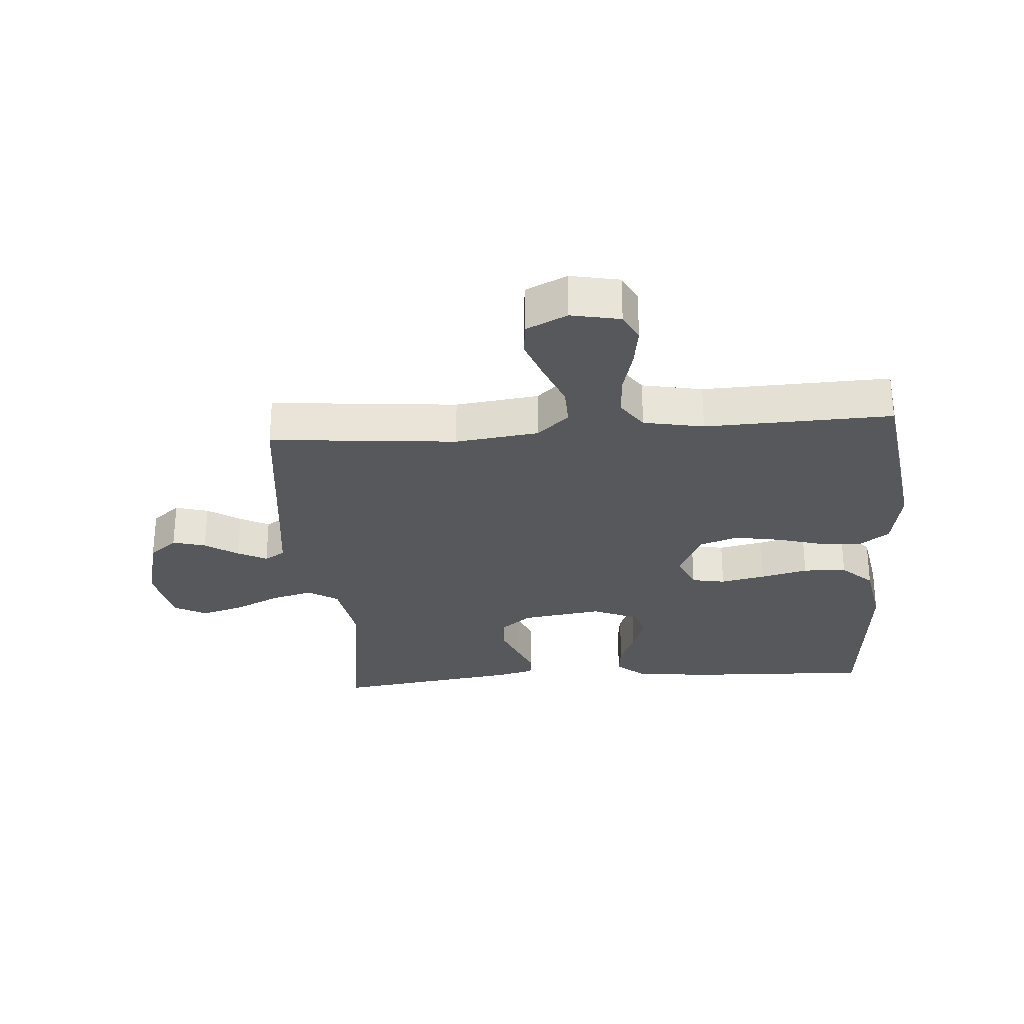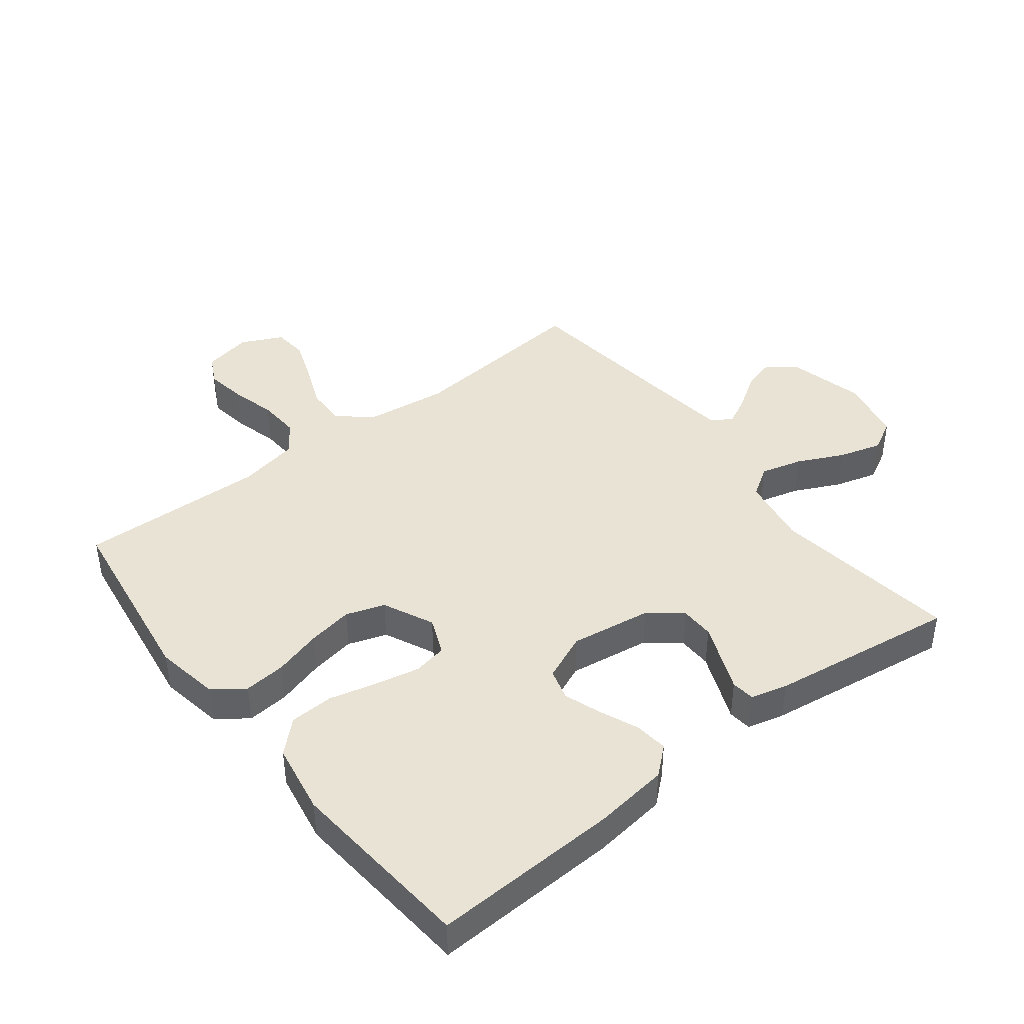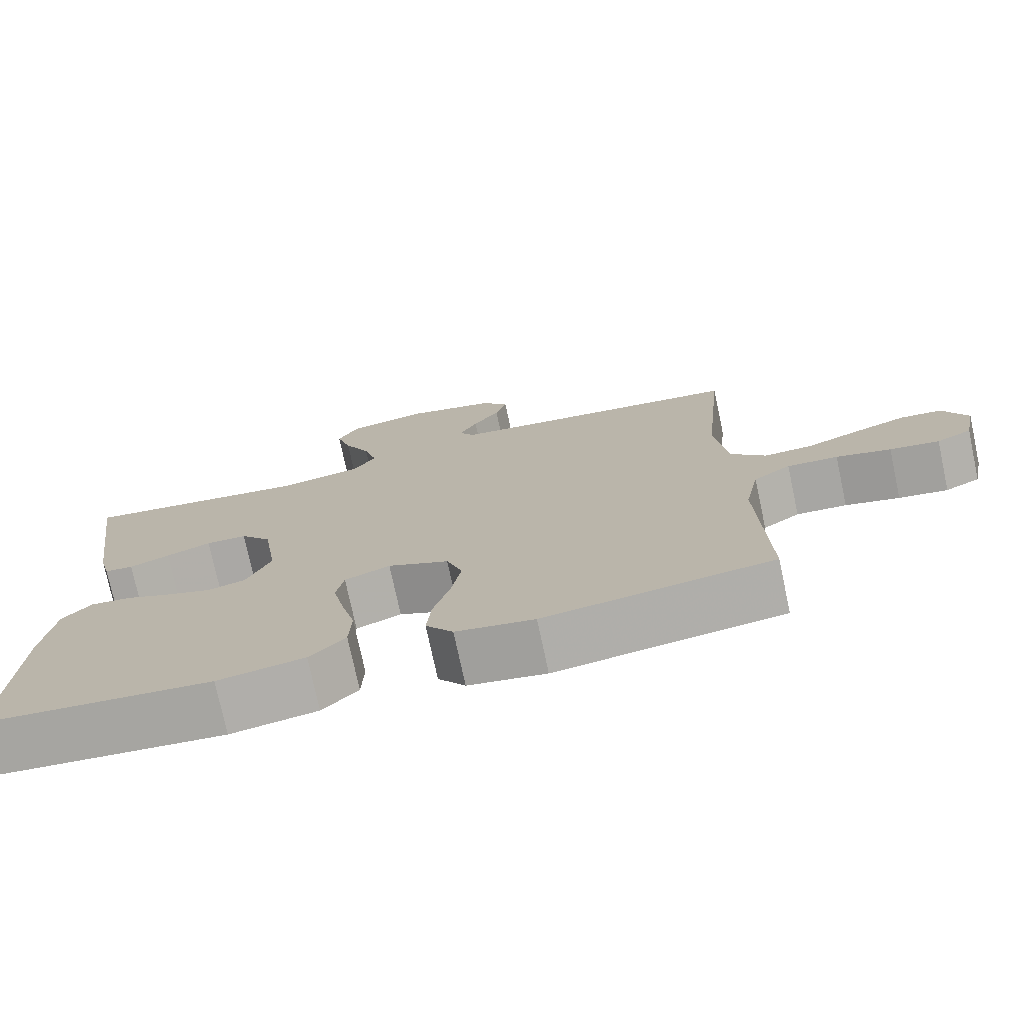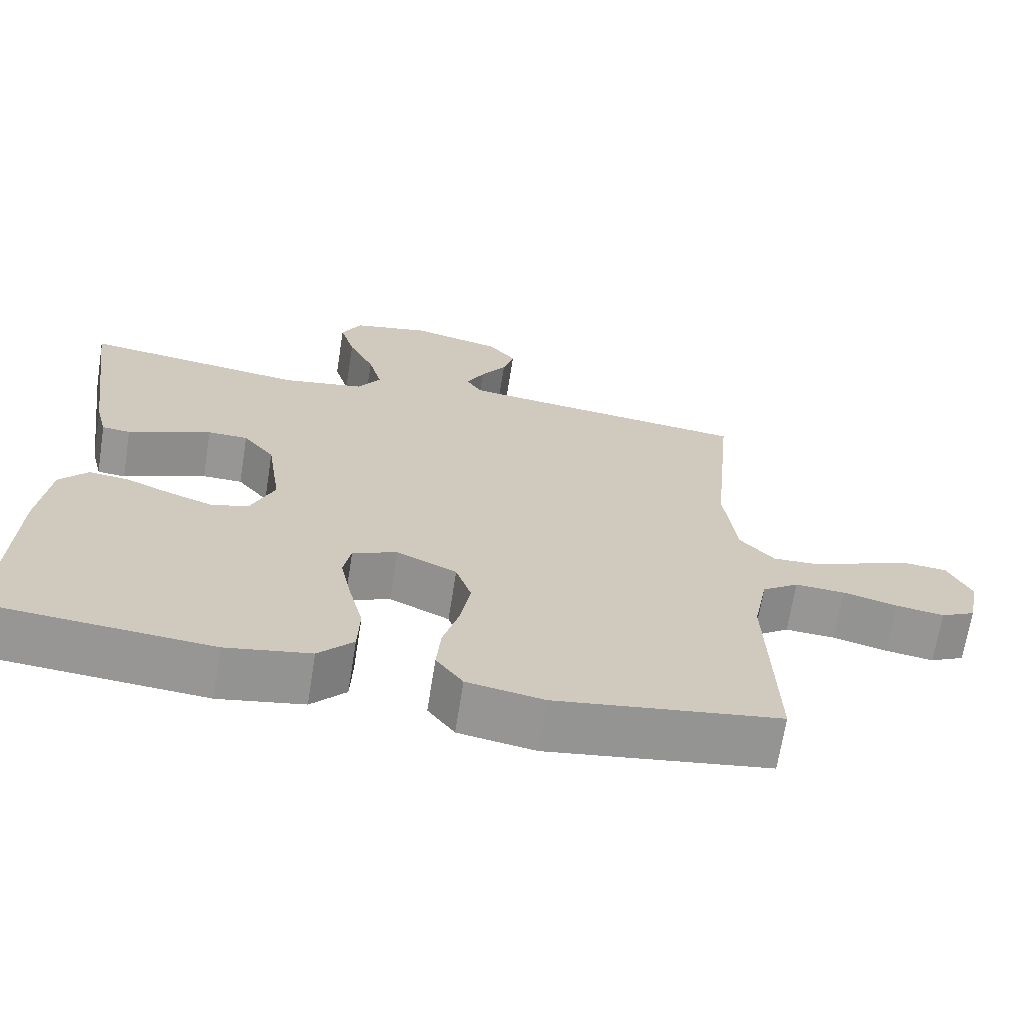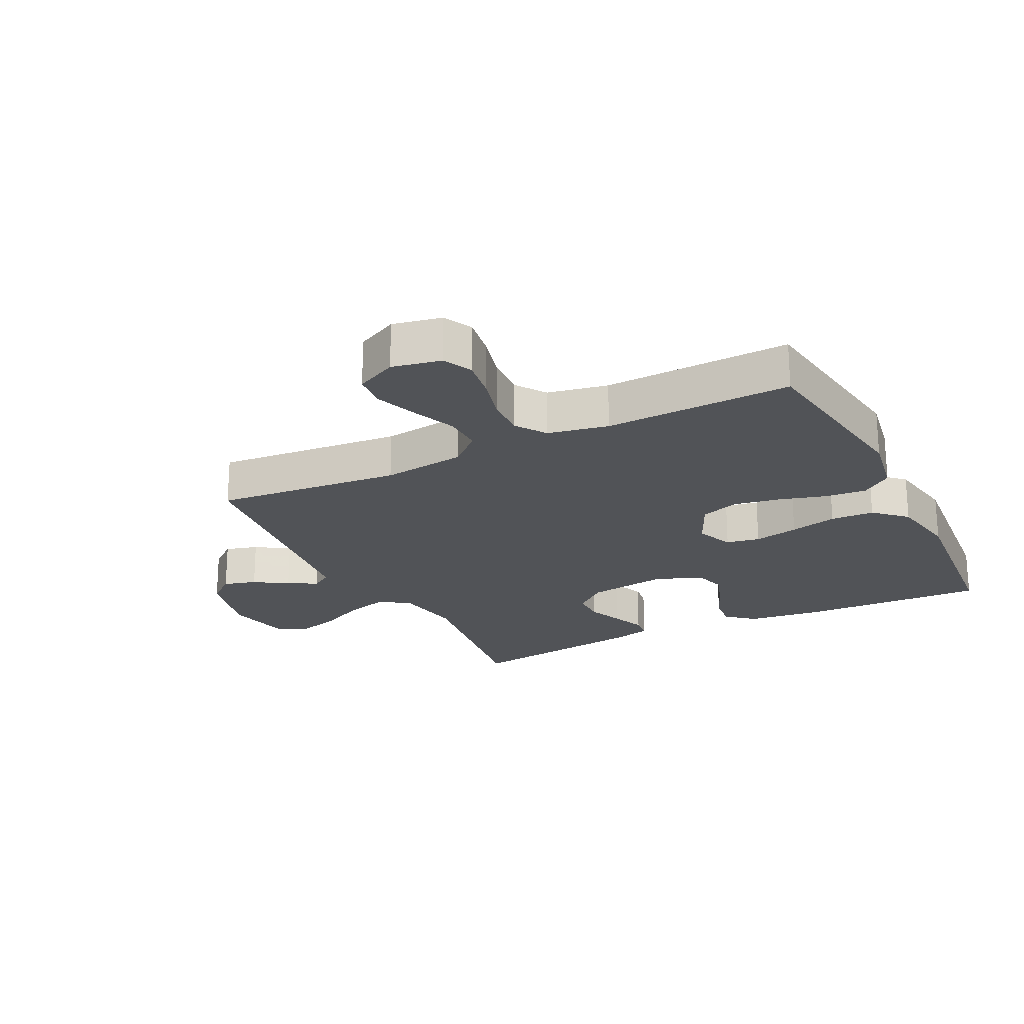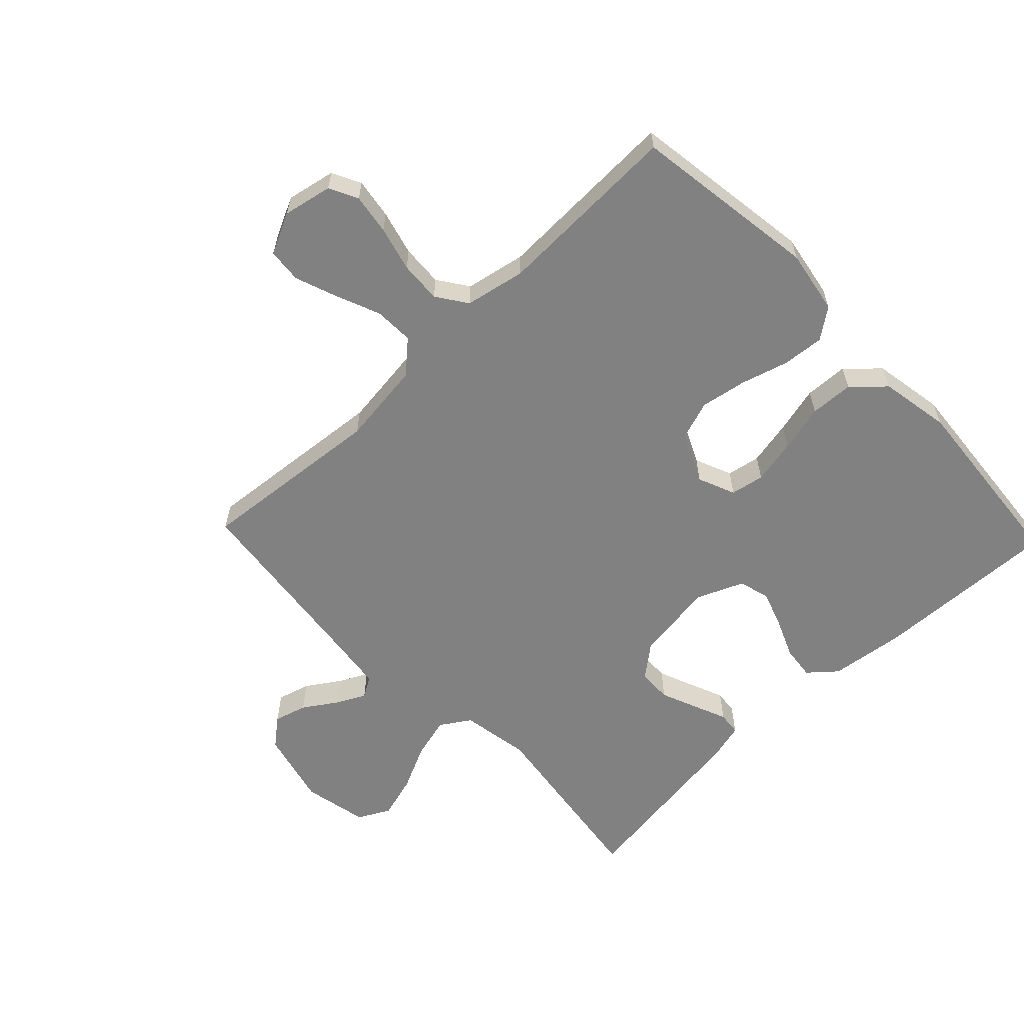
<metadata>
{"format":"obj","ext":"obj","renderer":"f3d","projection":"perspective","resolution":1024,"background":"white","views":[{"elev":-28.4,"azim":94.3,"up":"+Y"},{"elev":42.3,"azim":-127.9,"up":"+Y"},{"elev":-75.5,"azim":12.1,"up":"+Z"},{"elev":-67.9,"azim":-9.0,"up":"+Z"},{"elev":-22.0,"azim":116.6,"up":"+Y"},{"elev":-60.5,"azim":133.7,"up":"+Y"}]}
</metadata>
<code>
v 0.5 0.07 -0.5
v 0.2 0.07 -0.543
v 0.097 0.07 -0.525
v 0.061 0.07 -0.476
v 0.067 0.07 -0.409
v 0.089 0.07 -0.333
v 0.102 0.07 -0.259
v 0.081 0.07 -0.197
v 0 0.07 -0.159
v -0.06 0.07 -0.184
v -0.07 0.07 -0.238
v -0.055 0.07 -0.31
v -0.036 0.07 -0.386
v -0.039 0.07 -0.456
v -0.086 0.07 -0.506
v -0.2 0.07 -0.526
v -0.5 0.07 -0.5
v -0.488 0.07 -0.2
v -0.473 0.07 -0.08
v -0.435 0.07 -0.036
v -0.381 0.07 -0.042
v -0.32 0.07 -0.068
v -0.26 0.07 -0.089
v -0.21 0.07 -0.075
v -0.178 0.07 0
v -0.197 0.07 0.13
v -0.239 0.07 0.182
v -0.293 0.07 0.183
v -0.352 0.07 0.159
v -0.405 0.07 0.137
v -0.443 0.07 0.141
v -0.458 0.07 0.2
v -0.5 0.07 0.5
v -0.2 0.07 0.459
v -0.089 0.07 0.478
v -0.058 0.07 0.526
v -0.076 0.07 0.593
v -0.111 0.07 0.666
v -0.131 0.07 0.735
v -0.104 0.07 0.786
v 0 0.07 0.808
v 0.121 0.07 0.778
v 0.158 0.07 0.733
v 0.143 0.07 0.68
v 0.108 0.07 0.627
v 0.084 0.07 0.58
v 0.104 0.07 0.547
v 0.2 0.07 0.535
v 0.5 0.07 0.5
v 0.472 0.07 0.2
v 0.489 0.07 0.066
v 0.535 0.07 0.015
v 0.598 0.07 0.017
v 0.669 0.07 0.046
v 0.737 0.07 0.071
v 0.792 0.07 0.066
v 0.824 0.07 0
v 0.808 0.07 -0.079
v 0.762 0.07 -0.102
v 0.697 0.07 -0.092
v 0.625 0.07 -0.073
v 0.558 0.07 -0.069
v 0.509 0.07 -0.103
v 0.49 0.07 -0.2
v 0.5 0 -0.5
v 0.2 0 -0.543
v 0.097 0 -0.525
v 0.061 0 -0.476
v 0.067 0 -0.409
v 0.089 0 -0.333
v 0.102 0 -0.259
v 0.081 0 -0.197
v 0 0 -0.159
v -0.06 0 -0.184
v -0.07 0 -0.238
v -0.055 0 -0.31
v -0.036 0 -0.386
v -0.039 0 -0.456
v -0.086 0 -0.506
v -0.2 0 -0.526
v -0.5 0 -0.5
v -0.488 0 -0.2
v -0.473 0 -0.08
v -0.435 0 -0.036
v -0.381 0 -0.042
v -0.32 0 -0.068
v -0.26 0 -0.089
v -0.21 0 -0.075
v -0.178 0 0
v -0.197 0 0.13
v -0.239 0 0.182
v -0.293 0 0.183
v -0.352 0 0.159
v -0.405 0 0.137
v -0.443 0 0.141
v -0.458 0 0.2
v -0.5 0 0.5
v -0.2 0 0.459
v -0.089 0 0.478
v -0.058 0 0.526
v -0.076 0 0.593
v -0.111 0 0.666
v -0.131 0 0.735
v -0.104 0 0.786
v 0 0 0.808
v 0.121 0 0.778
v 0.158 0 0.733
v 0.143 0 0.68
v 0.108 0 0.627
v 0.084 0 0.58
v 0.104 0 0.547
v 0.2 0 0.535
v 0.5 0 0.5
v 0.472 0 0.2
v 0.489 0 0.066
v 0.535 0 0.015
v 0.598 0 0.017
v 0.669 0 0.046
v 0.737 0 0.071
v 0.792 0 0.066
v 0.824 0 0
v 0.808 0 -0.079
v 0.762 0 -0.102
v 0.697 0 -0.092
v 0.625 0 -0.073
v 0.558 0 -0.069
v 0.509 0 -0.103
v 0.49 0 -0.2
f 58 59 60 61
f 58 61 62
f 57 58 62
f 56 57 62
f 53 54 55 56
f 53 56 62
f 52 53 62 63
f 48 49 50
f 47 48 50 51
f 42 43 44 45
f 42 45 46
f 41 42 46
f 40 41 46
f 37 38 39 40
f 36 37 40 46
f 35 36 46 47
f 31 32 33 34
f 29 30 31 34
f 28 29 34 35
f 27 28 35 47
f 19 20 21 22
f 19 22 23
f 18 19 23
f 17 18 23 24
f 15 16 17 24
f 12 13 14 15
f 11 12 15 24
f 3 4 5 6
f 3 6 7
f 64 1 2 3
f 63 64 3 7
f 51 52 63 7
f 26 27 47 51
f 25 26 51
f 10 11 24 25
f 9 10 25 51
f 8 9 51
f 7 8 51
f 125 124 123 122
f 126 125 122
f 126 122 121
f 126 121 120
f 120 119 118 117
f 126 120 117
f 127 126 117 116
f 114 113 112
f 115 114 112 111
f 109 108 107 106
f 110 109 106
f 110 106 105
f 110 105 104
f 104 103 102 101
f 110 104 101 100
f 111 110 100 99
f 98 97 96 95
f 98 95 94 93
f 99 98 93 92
f 111 99 92 91
f 86 85 84 83
f 87 86 83
f 87 83 82
f 88 87 82 81
f 88 81 80 79
f 79 78 77 76
f 88 79 76 75
f 70 69 68 67
f 71 70 67
f 67 66 65 128
f 71 67 128 127
f 71 127 116 115
f 115 111 91 90
f 115 90 89
f 89 88 75 74
f 115 89 74 73
f 115 73 72
f 115 72 71
f 1 65 66 2
f 2 66 67 3
f 3 67 68 4
f 4 68 69 5
f 5 69 70 6
f 6 70 71 7
f 7 71 72 8
f 8 72 73 9
f 9 73 74 10
f 10 74 75 11
f 11 75 76 12
f 12 76 77 13
f 13 77 78 14
f 14 78 79 15
f 15 79 80 16
f 16 80 81 17
f 17 81 82 18
f 18 82 83 19
f 19 83 84 20
f 20 84 85 21
f 21 85 86 22
f 22 86 87 23
f 23 87 88 24
f 24 88 89 25
f 25 89 90 26
f 26 90 91 27
f 27 91 92 28
f 28 92 93 29
f 29 93 94 30
f 30 94 95 31
f 31 95 96 32
f 32 96 97 33
f 33 97 98 34
f 34 98 99 35
f 35 99 100 36
f 36 100 101 37
f 37 101 102 38
f 38 102 103 39
f 39 103 104 40
f 40 104 105 41
f 41 105 106 42
f 42 106 107 43
f 43 107 108 44
f 44 108 109 45
f 45 109 110 46
f 46 110 111 47
f 47 111 112 48
f 48 112 113 49
f 49 113 114 50
f 50 114 115 51
f 51 115 116 52
f 52 116 117 53
f 53 117 118 54
f 54 118 119 55
f 55 119 120 56
f 56 120 121 57
f 57 121 122 58
f 58 122 123 59
f 59 123 124 60
f 60 124 125 61
f 61 125 126 62
f 62 126 127 63
f 63 127 128 64
f 64 128 65 1

</code>
